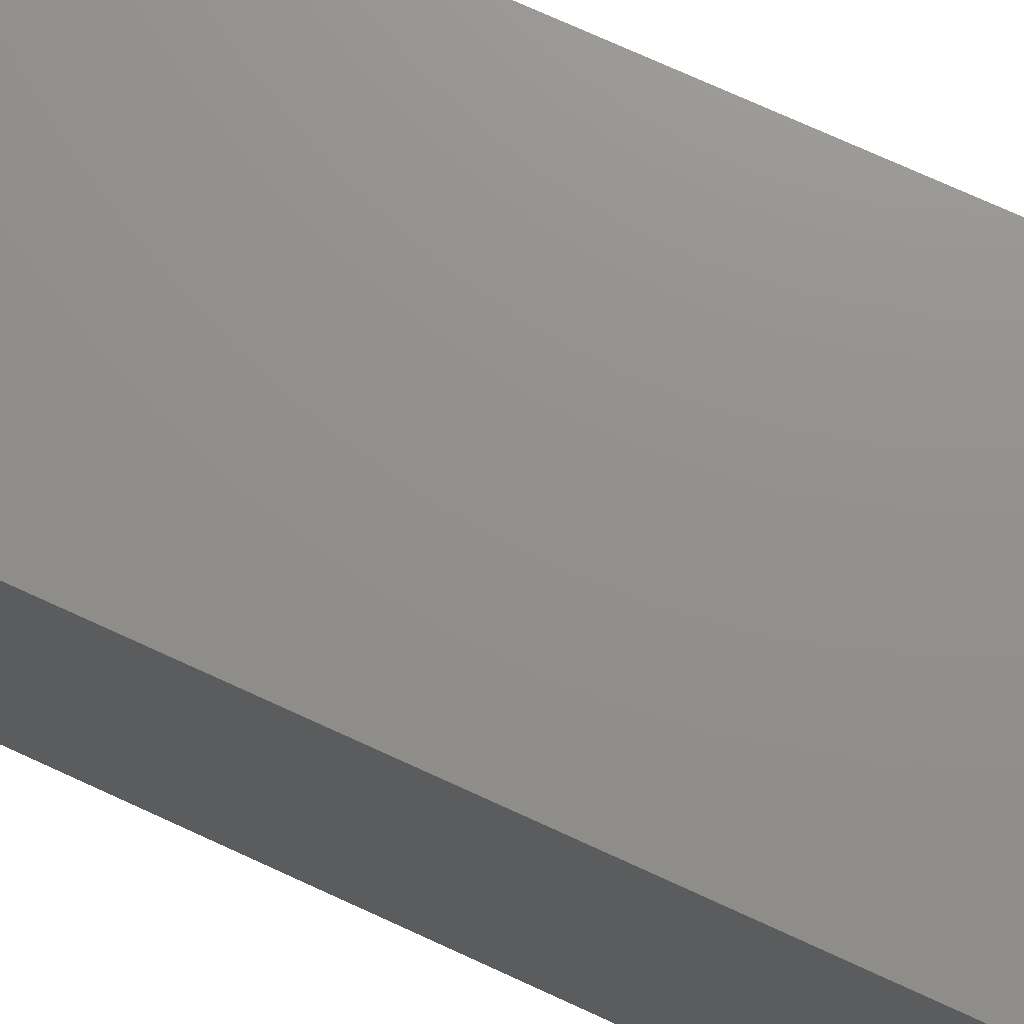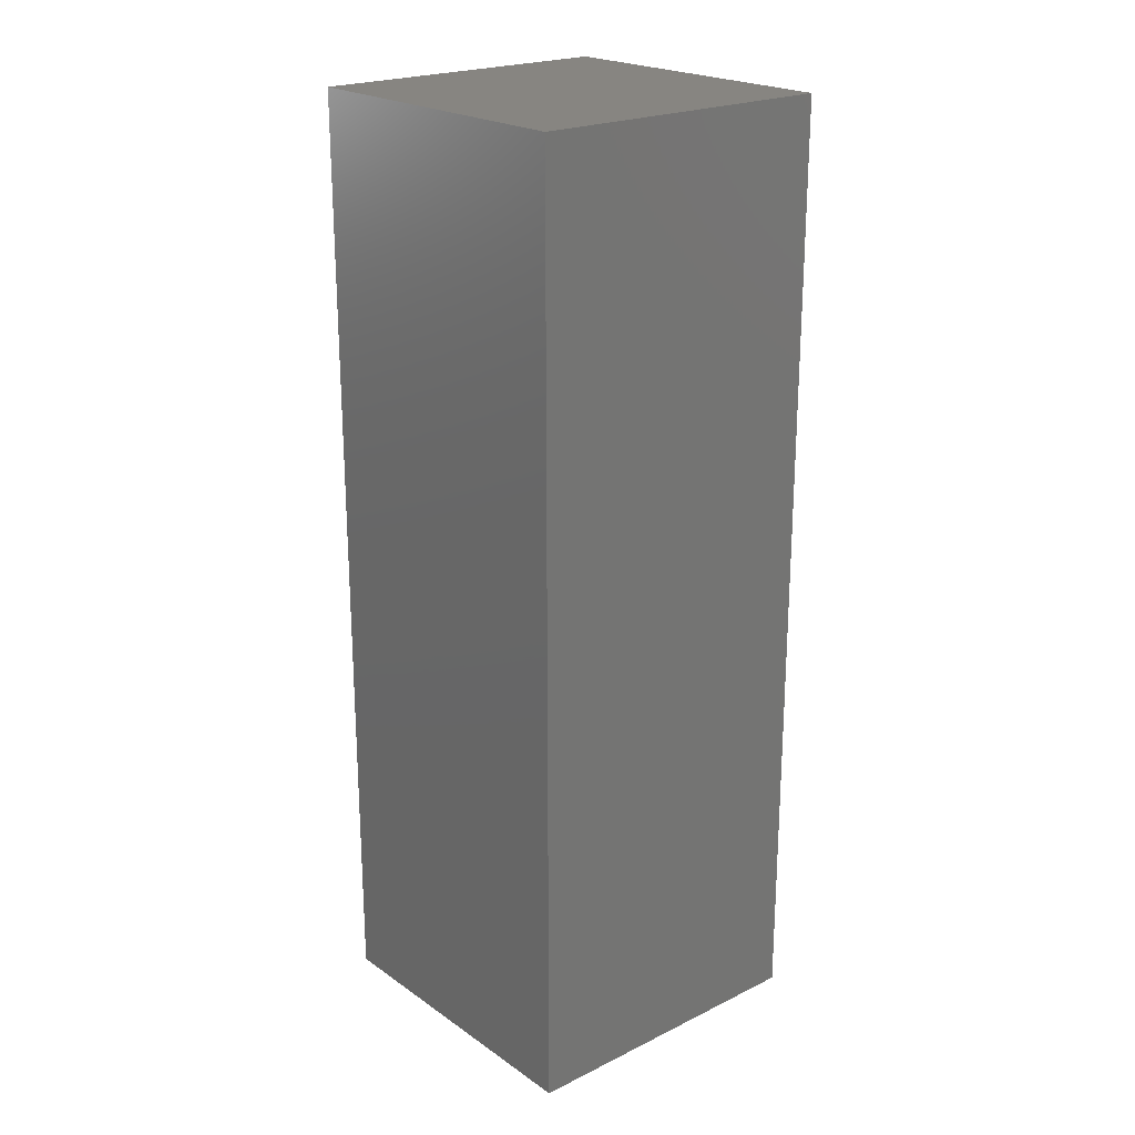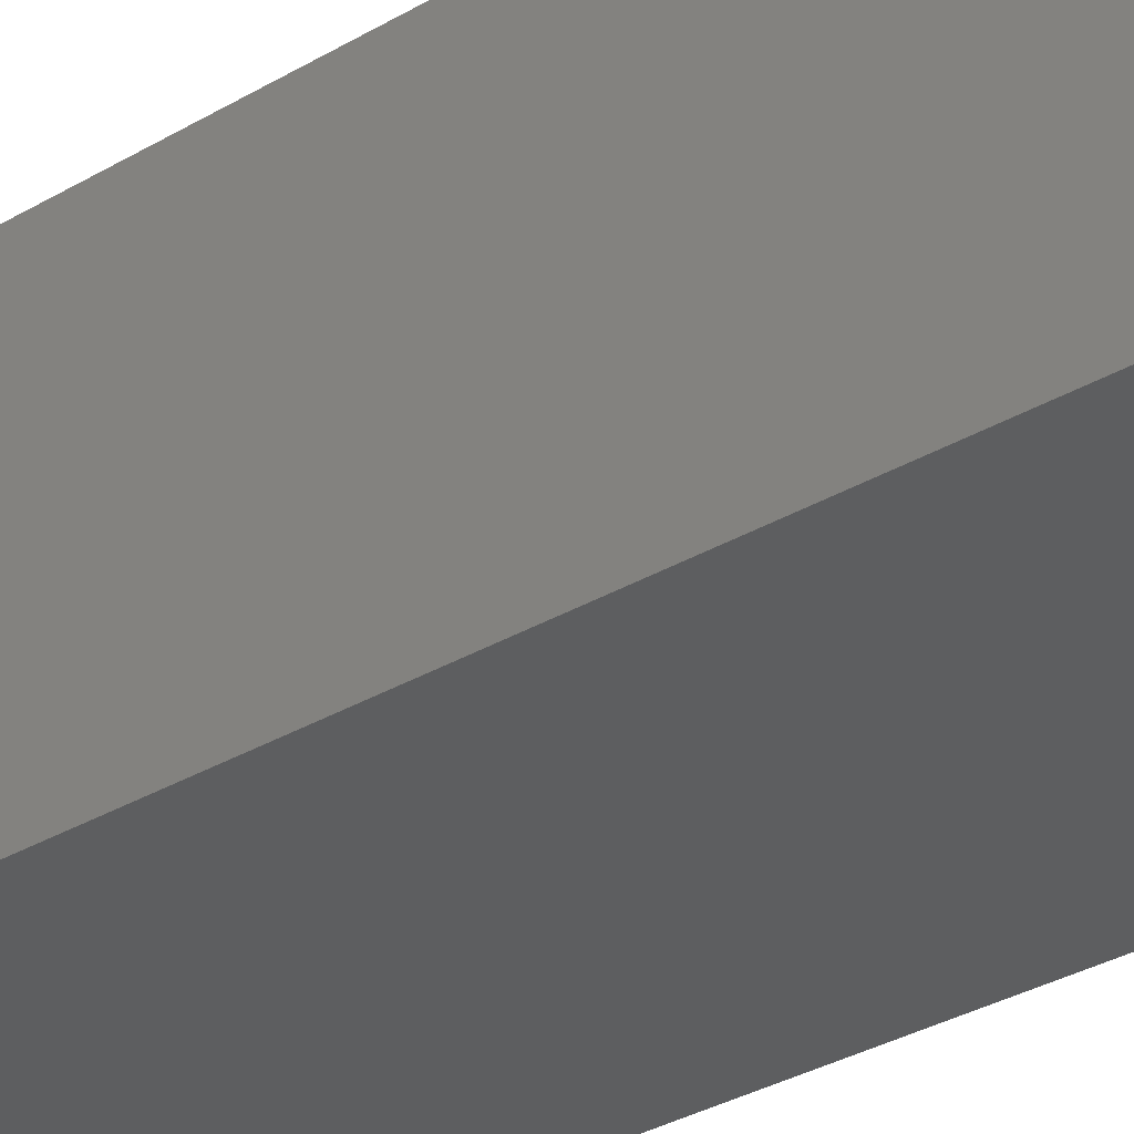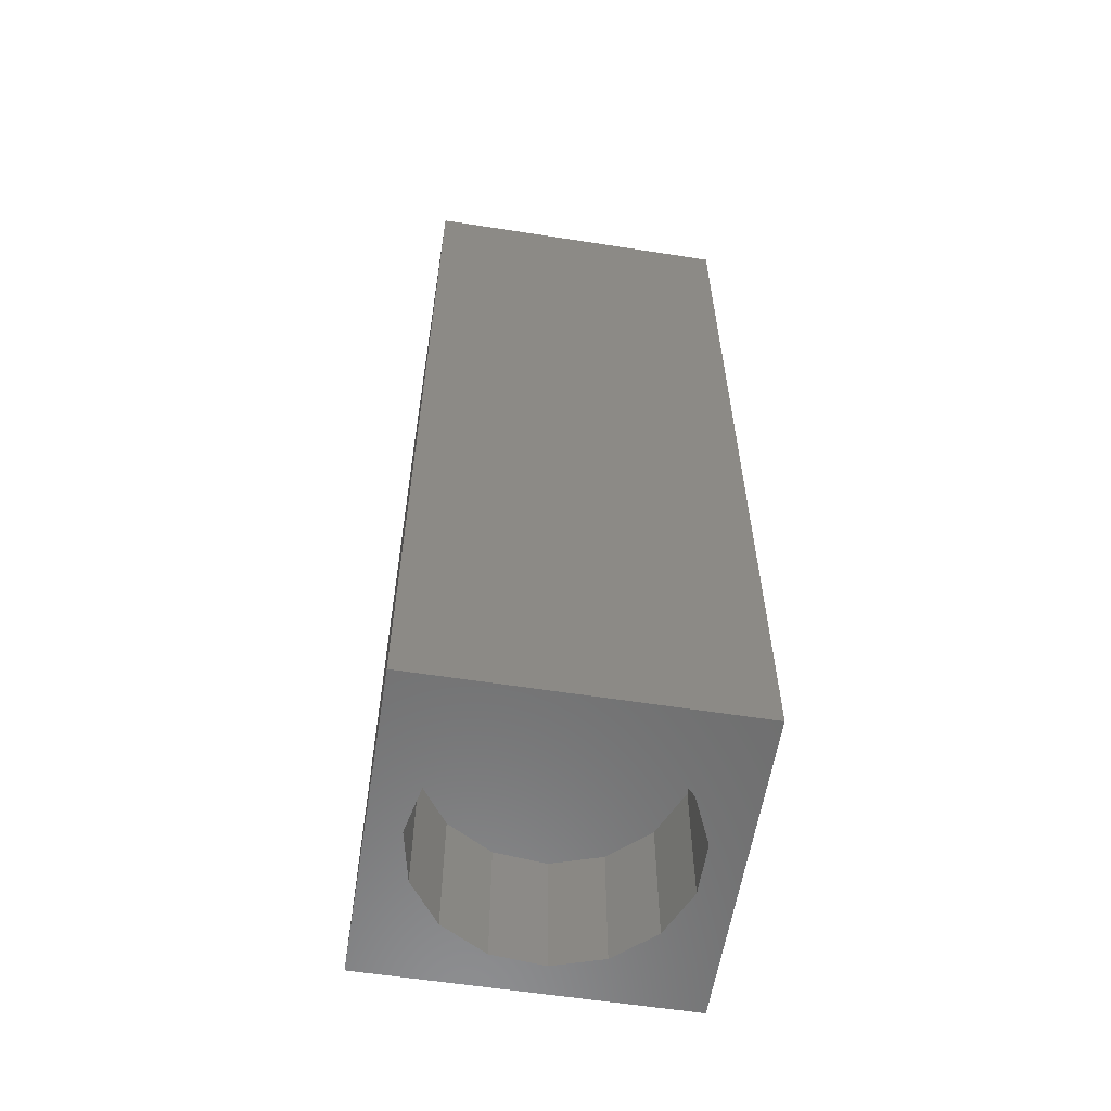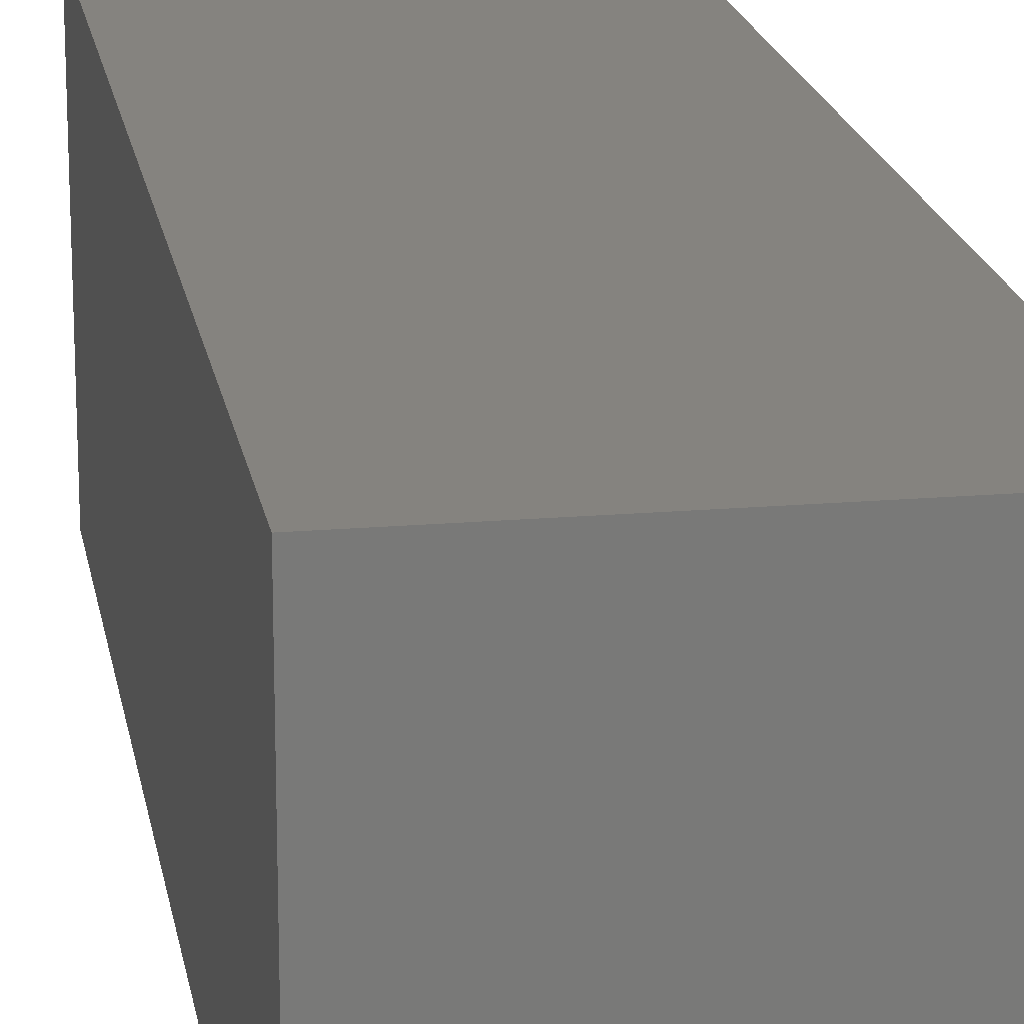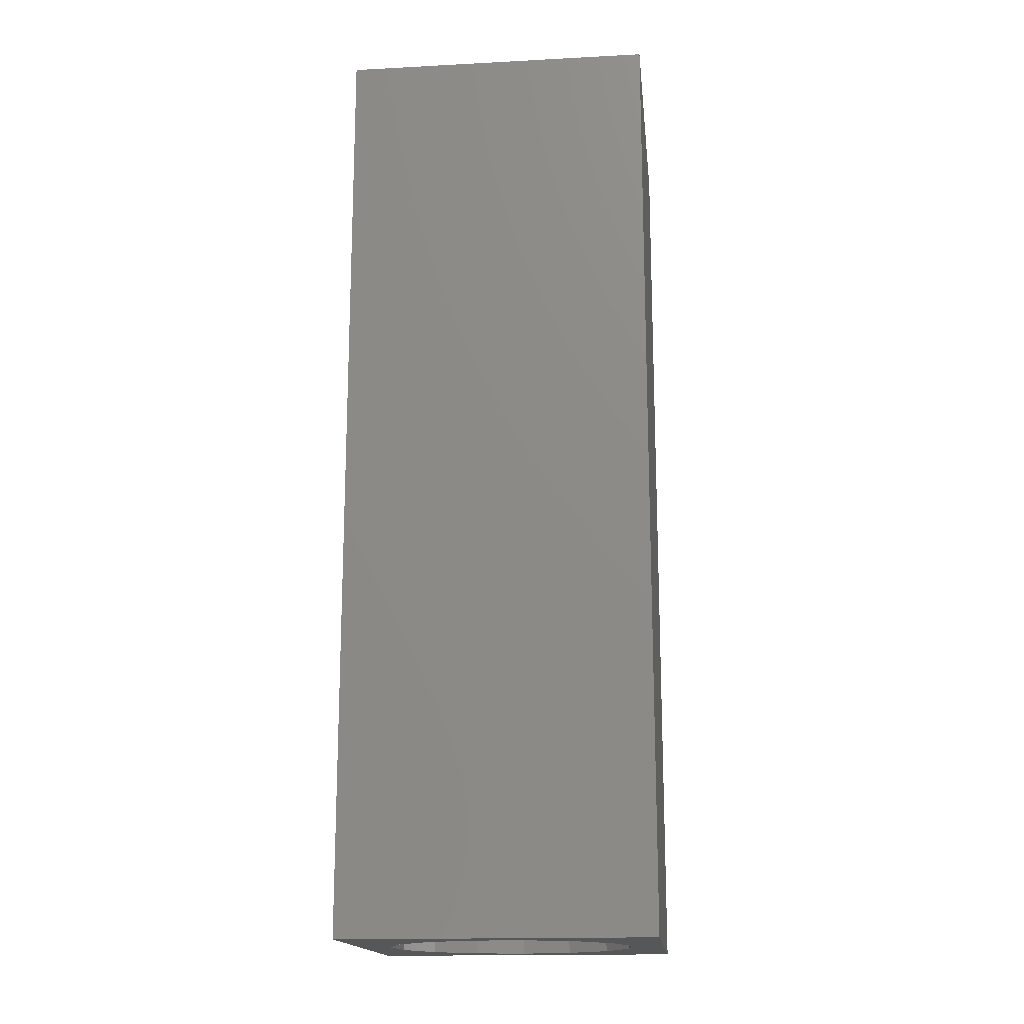
<metadata>
{"format":"stl","ext":"stl","renderer":"f3d","projection":"perspective","resolution":1024,"background":"white","views":[{"elev":72.3,"azim":-65.2,"up":"+Y"},{"elev":22.0,"azim":49.7,"up":"+Z"},{"elev":-34.8,"azim":127.8,"up":"+Y"},{"elev":-59.1,"azim":170.9,"up":"+Z"},{"elev":18.5,"azim":-9.4,"up":"+Y"},{"elev":-16.6,"azim":-83.9,"up":"+Z"}]}
</metadata>
<code>
# stl→obj: 38 verts, 72 faces
v 5 0 15
v 5 5 0
v 5 5 15
v 5 0 0
v 0 5 15
v 0 0 15
v 4.5 2.5 0
v 4.327 1.687 0
v 3.838 1.014 0
v 3.118 0.5979 0
v 2.291 0.511 0
v 0.5437 2.084 0
v 0 0 0
v 0.5437 2.916 0
v 0.882 1.324 0
v 1.5 0.7679 0
v 4.327 3.313 0
v 3.838 3.986 0
v 3.118 4.402 0
v 2.291 4.489 0
v 0 5 0
v 1.5 4.232 0
v 0.882 3.676 0
v 0.5437 2.084 2.14
v 0.5437 2.916 2.14
v 3.838 3.986 2.14
v 4.327 3.313 2.14
v 4.5 2.5 2.14
v 3.118 4.402 2.14
v 2.291 4.489 2.14
v 3.118 0.5979 2.14
v 3.838 1.014 2.14
v 1.5 4.232 2.14
v 0.882 3.676 2.14
v 4.327 1.687 2.14
v 2.291 0.511 2.14
v 1.5 0.7679 2.14
v 0.882 1.324 2.14
f 1 2 3
f 2 1 4
f 5 1 3
f 1 5 6
f 4 7 2
f 4 8 7
f 4 9 8
f 4 10 9
f 4 11 10
f 12 13 14
f 15 13 12
f 16 13 15
f 11 13 16
f 13 11 4
f 17 2 7
f 18 2 17
f 19 2 18
f 20 2 19
f 20 21 2
f 22 21 20
f 23 21 22
f 14 21 23
f 21 14 13
f 13 5 21
f 5 13 6
f 2 5 3
f 5 2 21
f 13 1 6
f 1 13 4
f 24 14 25
f 14 24 12
f 17 26 18
f 26 17 27
f 7 27 17
f 27 7 28
f 19 26 29
f 26 19 18
f 20 29 30
f 29 20 19
f 9 31 32
f 31 9 10
f 23 33 34
f 33 23 22
f 25 23 34
f 23 25 14
f 9 35 8
f 35 9 32
f 8 28 7
f 28 8 35
f 22 30 33
f 30 22 20
f 10 36 31
f 36 10 11
f 35 27 28
f 32 27 35
f 32 26 27
f 31 26 32
f 31 29 26
f 36 29 31
f 36 30 29
f 37 30 36
f 37 33 30
f 38 33 37
f 38 34 33
f 24 34 38
f 34 24 25
f 16 38 37
f 38 16 15
f 38 12 24
f 12 38 15
f 11 37 36
f 37 11 16

</code>
